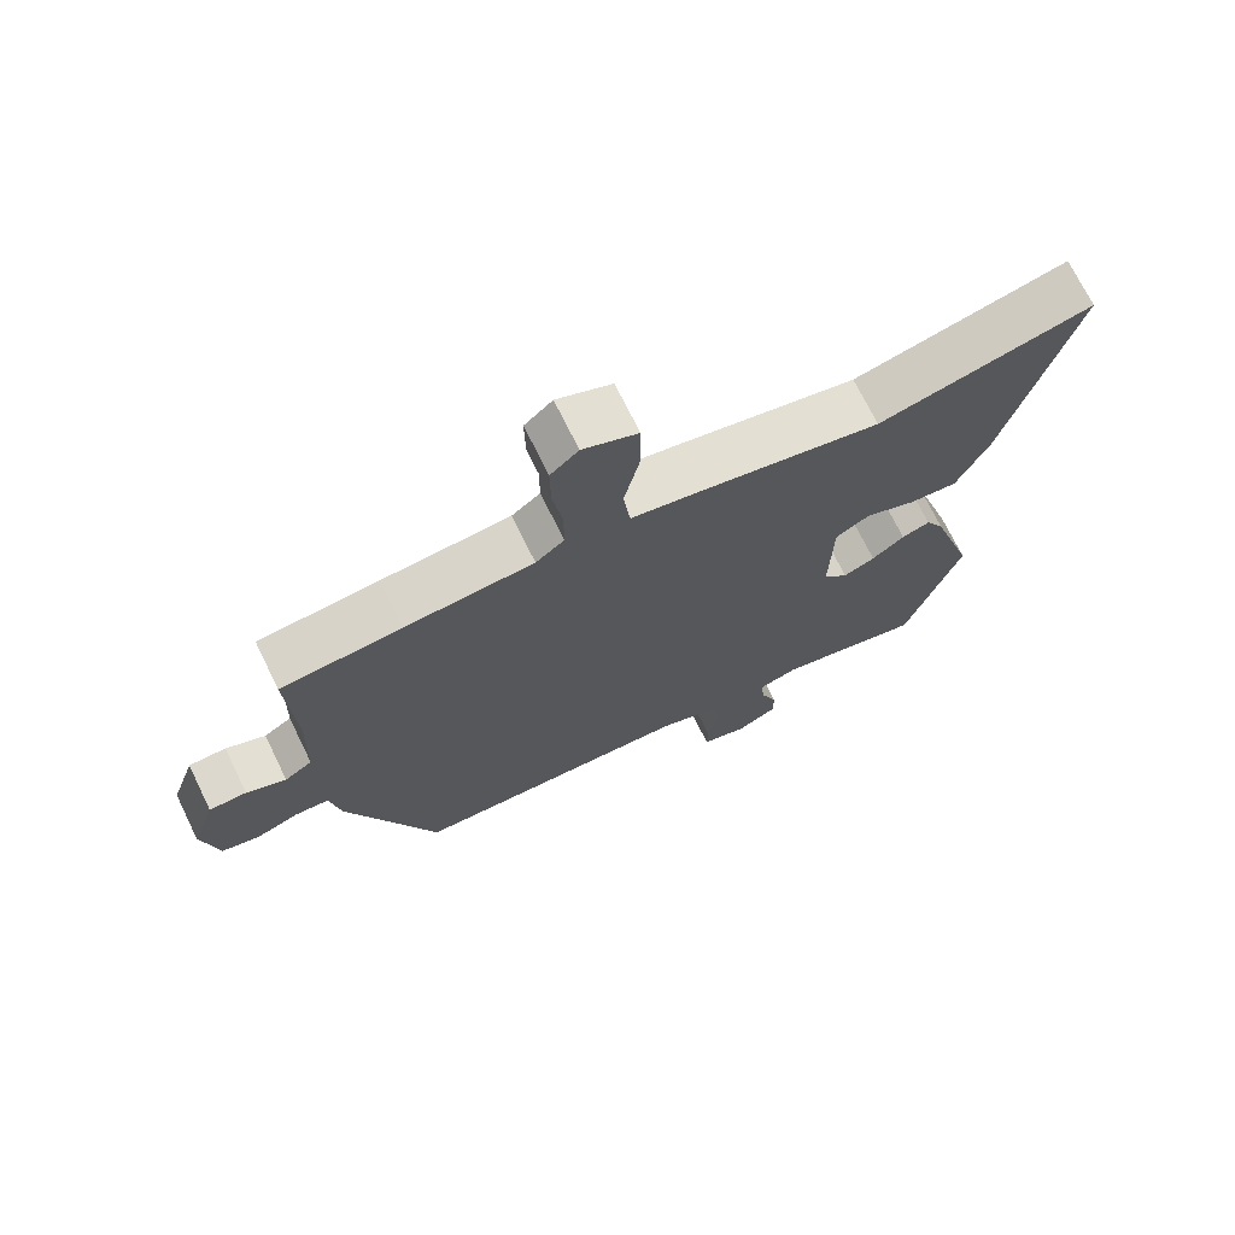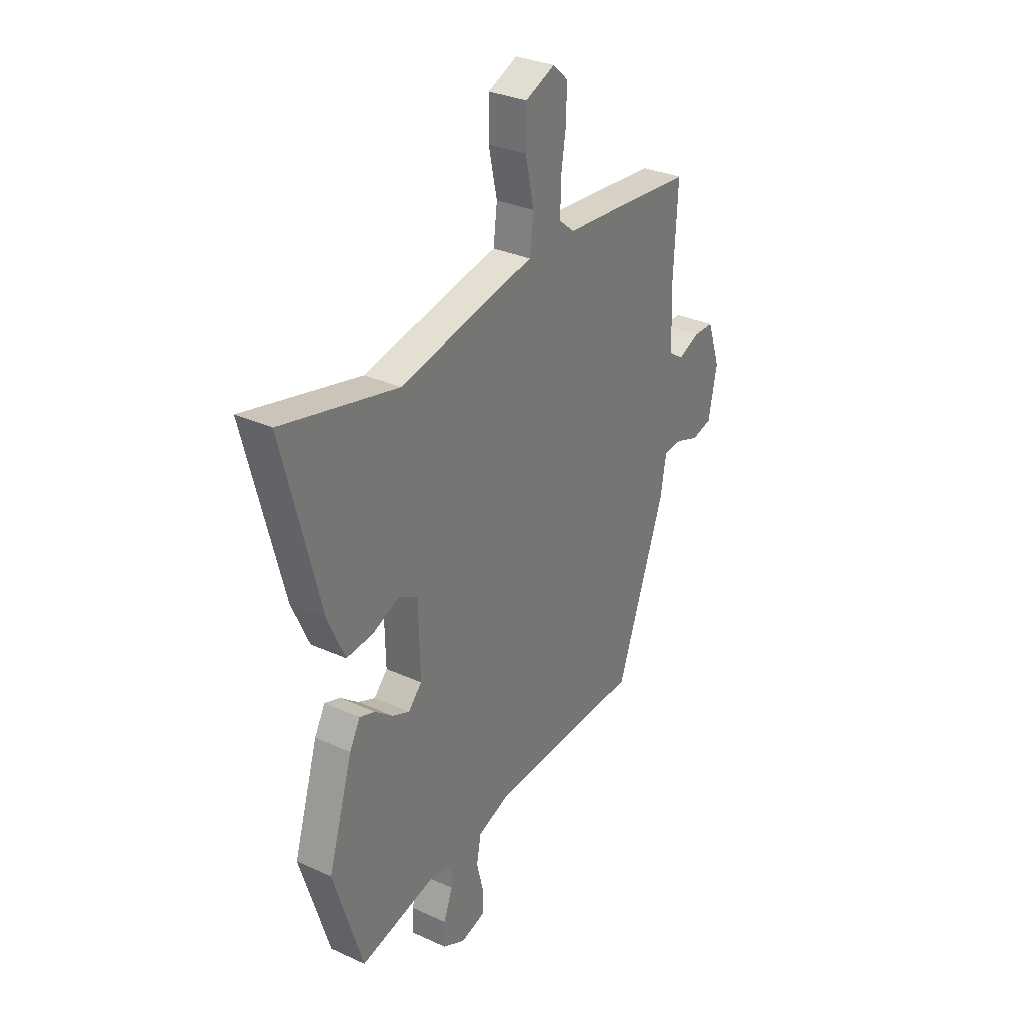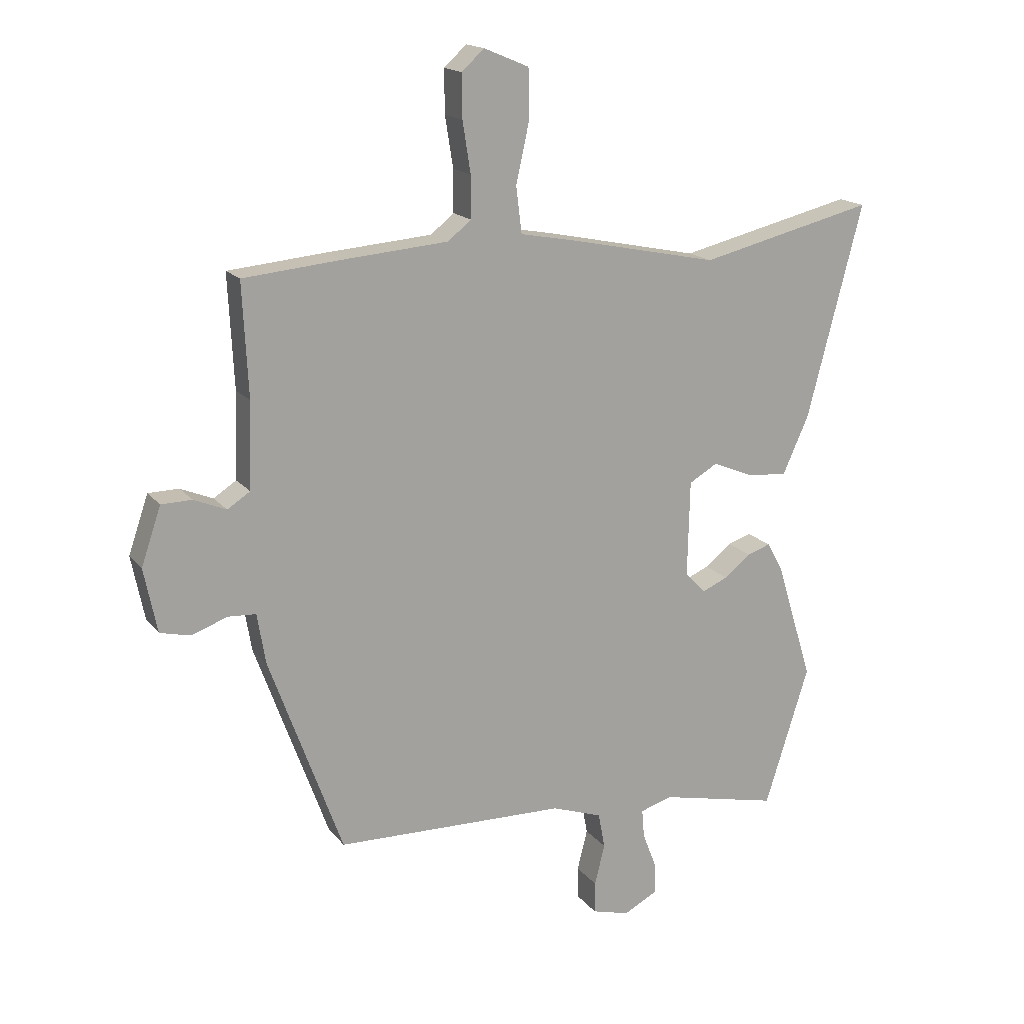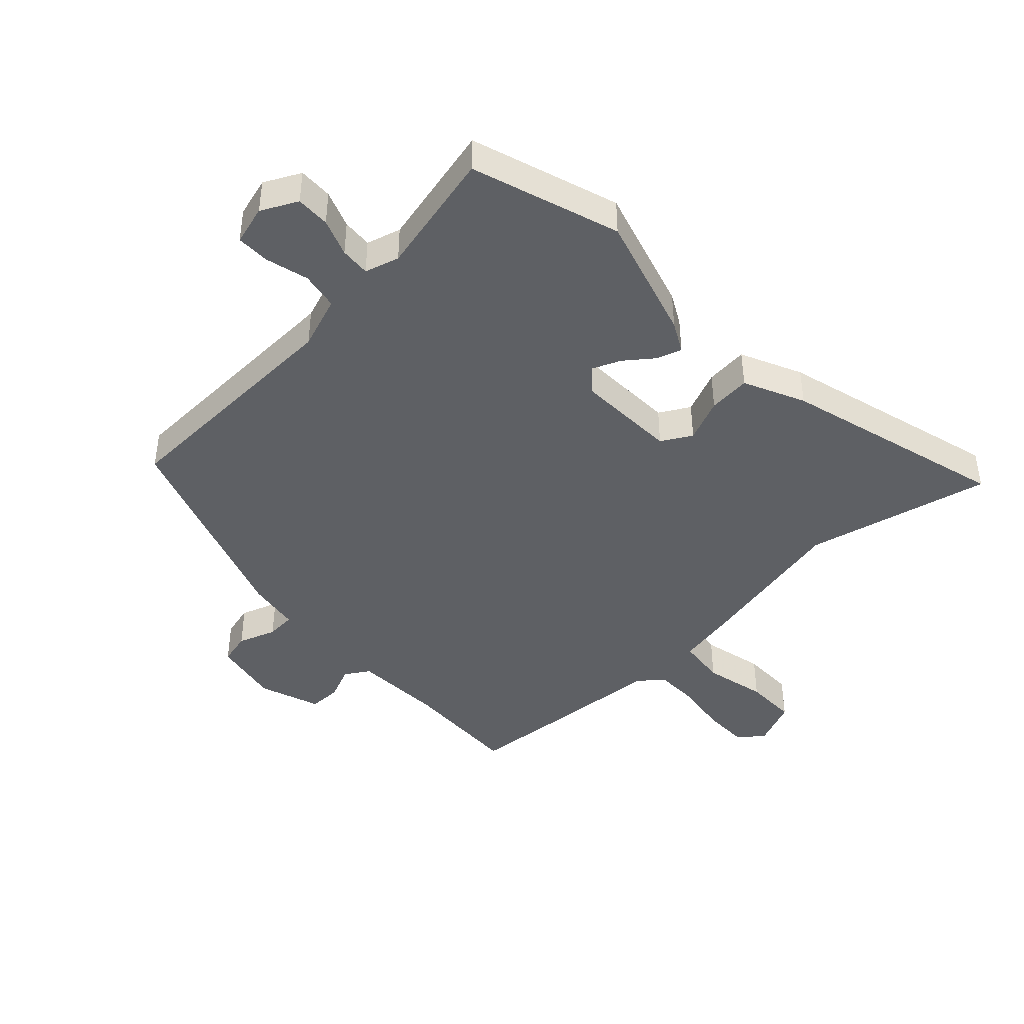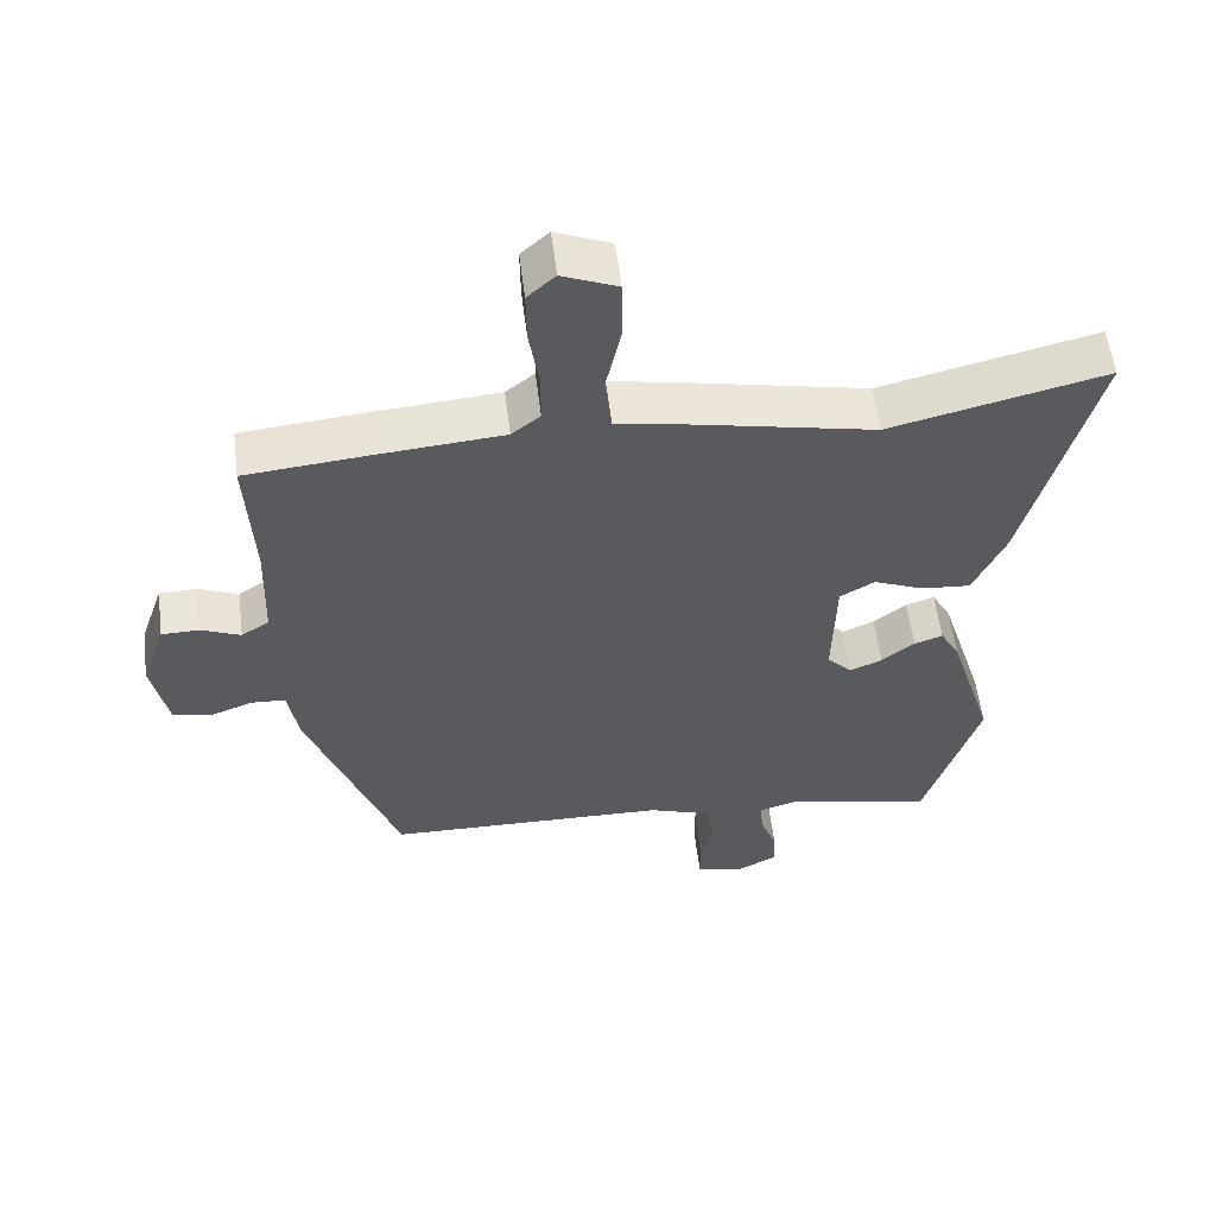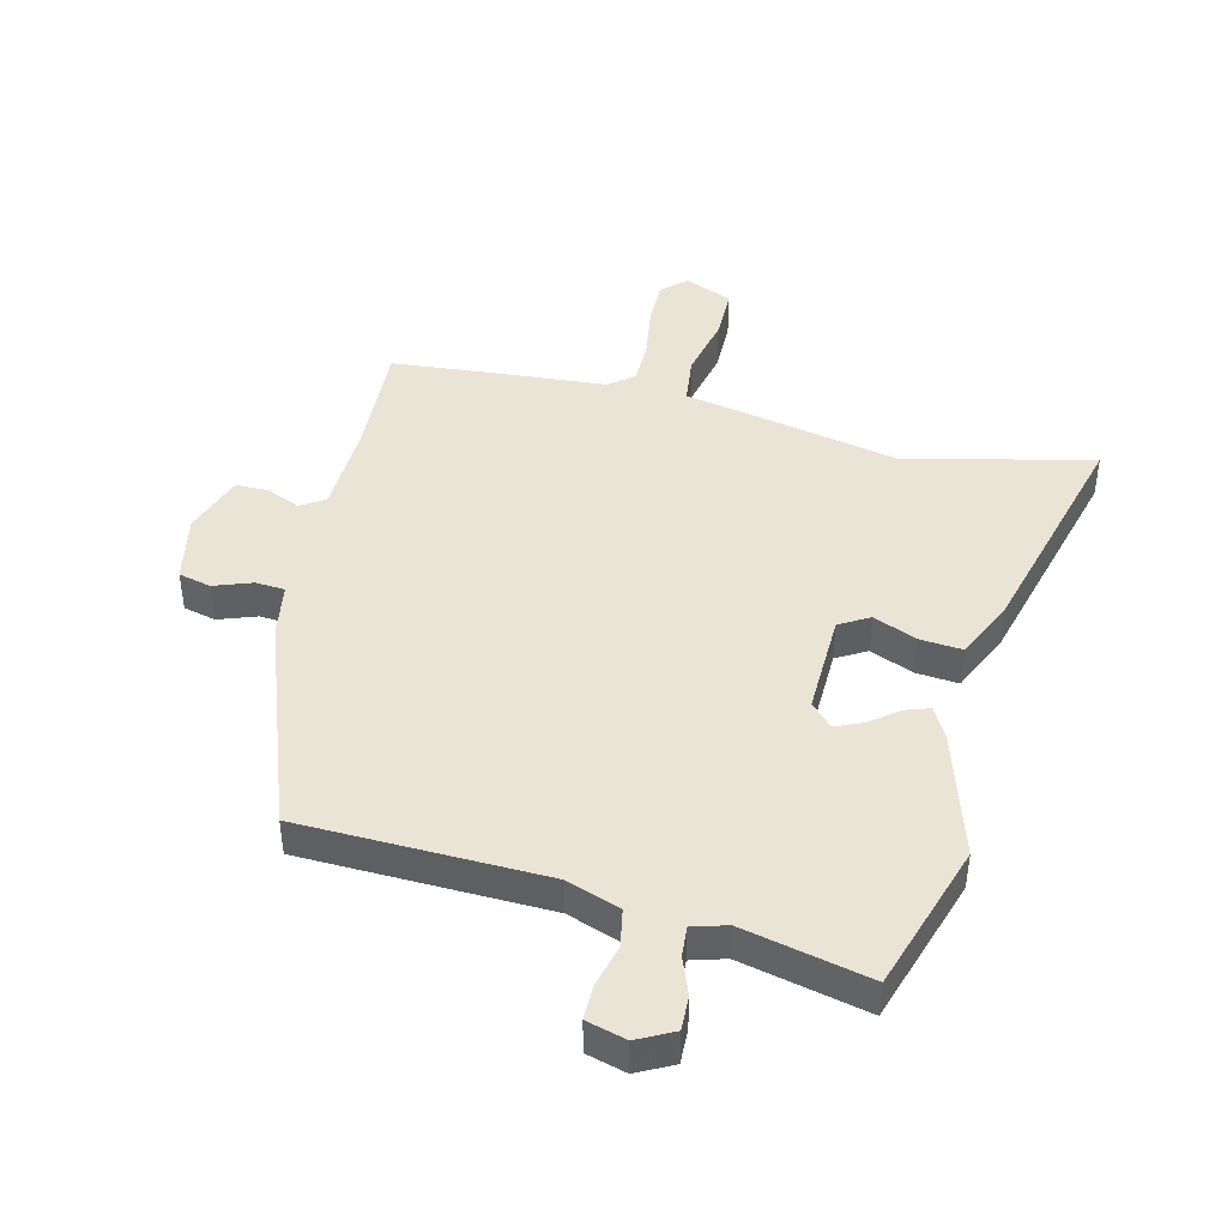
<metadata>
{"format":"obj","ext":"obj","renderer":"f3d","projection":"perspective","resolution":1024,"background":"white","views":[{"elev":71.6,"azim":153.9,"up":"+Z"},{"elev":31.2,"azim":-57.0,"up":"+Z"},{"elev":16.9,"azim":154.6,"up":"+Z"},{"elev":-42.9,"azim":-136.2,"up":"+Y"},{"elev":56.7,"azim":172.9,"up":"+Z"},{"elev":43.6,"azim":-166.1,"up":"+Y"}]}
</metadata>
<code>
v 0.359 0.07 0.513
v 0.532 0.07 0.497
v 0.522 0.07 0.299
v 0.527 0.07 0.148
v 0.567 0.07 0.122
v 0.624 0.07 0.146
v 0.678 0.07 0.145
v 0.713 0.07 0.043
v 0.69 0.07 -0.07
v 0.636 0.07 -0.083
v 0.573 0.07 -0.06
v 0.524 0.07 -0.063
v 0.509 0.07 -0.152
v 0.38 0.07 -0.506
v -0.027 0.07 -0.516
v -0.116 0.07 -0.547
v -0.128 0.07 -0.61
v -0.11 0.07 -0.682
v -0.11 0.07 -0.738
v -0.176 0.07 -0.756
v -0.236 0.07 -0.725
v -0.234 0.07 -0.668
v -0.21 0.07 -0.606
v -0.206 0.07 -0.556
v -0.263 0.07 -0.539
v -0.473 0.07 -0.586
v -0.551 0.07 -0.339
v -0.486 0.07 -0.128
v -0.458 0.07 -0.077
v -0.417 0.07 -0.091
v -0.37 0.07 -0.128
v -0.324 0.07 -0.148
v -0.288 0.07 -0.11
v -0.292 0.07 0.06
v -0.342 0.07 0.089
v -0.414 0.07 0.059
v -0.485 0.07 0.053
v -0.531 0.07 0.155
v -0.629 0.07 0.531
v -0.32 0.07 0.457
v -0.056 0.07 0.512
v 0.041 0.07 0.53
v 0.051 0.07 0.611
v 0.028 0.07 0.715
v 0.029 0.07 0.803
v 0.108 0.07 0.836
v 0.148 0.07 0.8
v 0.147 0.07 0.724
v 0.133 0.07 0.635
v 0.133 0.07 0.561
v 0.174 0.07 0.528
v 0.359 0 0.513
v 0.532 0 0.497
v 0.522 0 0.299
v 0.527 0 0.148
v 0.567 0 0.122
v 0.624 0 0.146
v 0.678 0 0.145
v 0.713 0 0.043
v 0.69 0 -0.07
v 0.636 0 -0.083
v 0.573 0 -0.06
v 0.524 0 -0.063
v 0.509 0 -0.152
v 0.38 0 -0.506
v -0.027 0 -0.516
v -0.116 0 -0.547
v -0.128 0 -0.61
v -0.11 0 -0.682
v -0.11 0 -0.738
v -0.176 0 -0.756
v -0.236 0 -0.725
v -0.234 0 -0.668
v -0.21 0 -0.606
v -0.206 0 -0.556
v -0.263 0 -0.539
v -0.473 0 -0.586
v -0.551 0 -0.339
v -0.486 0 -0.128
v -0.458 0 -0.077
v -0.417 0 -0.091
v -0.37 0 -0.128
v -0.324 0 -0.148
v -0.288 0 -0.11
v -0.292 0 0.06
v -0.342 0 0.089
v -0.414 0 0.059
v -0.485 0 0.053
v -0.531 0 0.155
v -0.629 0 0.531
v -0.32 0 0.457
v -0.056 0 0.512
v 0.041 0 0.53
v 0.051 0 0.611
v 0.028 0 0.715
v 0.029 0 0.803
v 0.108 0 0.836
v 0.148 0 0.8
v 0.147 0 0.724
v 0.133 0 0.635
v 0.133 0 0.561
v 0.174 0 0.528
f 46 47 48 49
f 46 49 50
f 43 44 45 46
f 42 43 46 50
f 40 41 42
f 37 38 39 40
f 35 36 37 40
f 34 35 40 42
f 33 34 42 50
f 28 29 30 31
f 28 31 32
f 25 26 27 28
f 24 25 28 32
f 20 21 22 23
f 20 23 24
f 17 18 19 20
f 16 17 20 24
f 15 16 24 32
f 12 13 14 15
f 8 9 10 11
f 8 11 12
f 5 6 7 8
f 5 8 12
f 4 5 12 15
f 51 1 2 3
f 51 3 4 15
f 33 50 51 15
f 15 32 33
f 100 99 98 97
f 101 100 97
f 97 96 95 94
f 101 97 94 93
f 93 92 91
f 91 90 89 88
f 91 88 87 86
f 93 91 86 85
f 101 93 85 84
f 82 81 80 79
f 83 82 79
f 79 78 77 76
f 83 79 76 75
f 74 73 72 71
f 75 74 71
f 71 70 69 68
f 75 71 68 67
f 83 75 67 66
f 66 65 64 63
f 62 61 60 59
f 63 62 59
f 59 58 57 56
f 63 59 56
f 66 63 56 55
f 54 53 52 102
f 66 55 54 102
f 66 102 101 84
f 84 83 66
f 1 52 53 2
f 2 53 54 3
f 3 54 55 4
f 4 55 56 5
f 5 56 57 6
f 6 57 58 7
f 7 58 59 8
f 8 59 60 9
f 9 60 61 10
f 10 61 62 11
f 11 62 63 12
f 12 63 64 13
f 13 64 65 14
f 14 65 66 15
f 15 66 67 16
f 16 67 68 17
f 17 68 69 18
f 18 69 70 19
f 19 70 71 20
f 20 71 72 21
f 21 72 73 22
f 22 73 74 23
f 23 74 75 24
f 24 75 76 25
f 25 76 77 26
f 26 77 78 27
f 27 78 79 28
f 28 79 80 29
f 29 80 81 30
f 30 81 82 31
f 31 82 83 32
f 32 83 84 33
f 33 84 85 34
f 34 85 86 35
f 35 86 87 36
f 36 87 88 37
f 37 88 89 38
f 38 89 90 39
f 39 90 91 40
f 40 91 92 41
f 41 92 93 42
f 42 93 94 43
f 43 94 95 44
f 44 95 96 45
f 45 96 97 46
f 46 97 98 47
f 47 98 99 48
f 48 99 100 49
f 49 100 101 50
f 50 101 102 51
f 51 102 52 1

</code>
